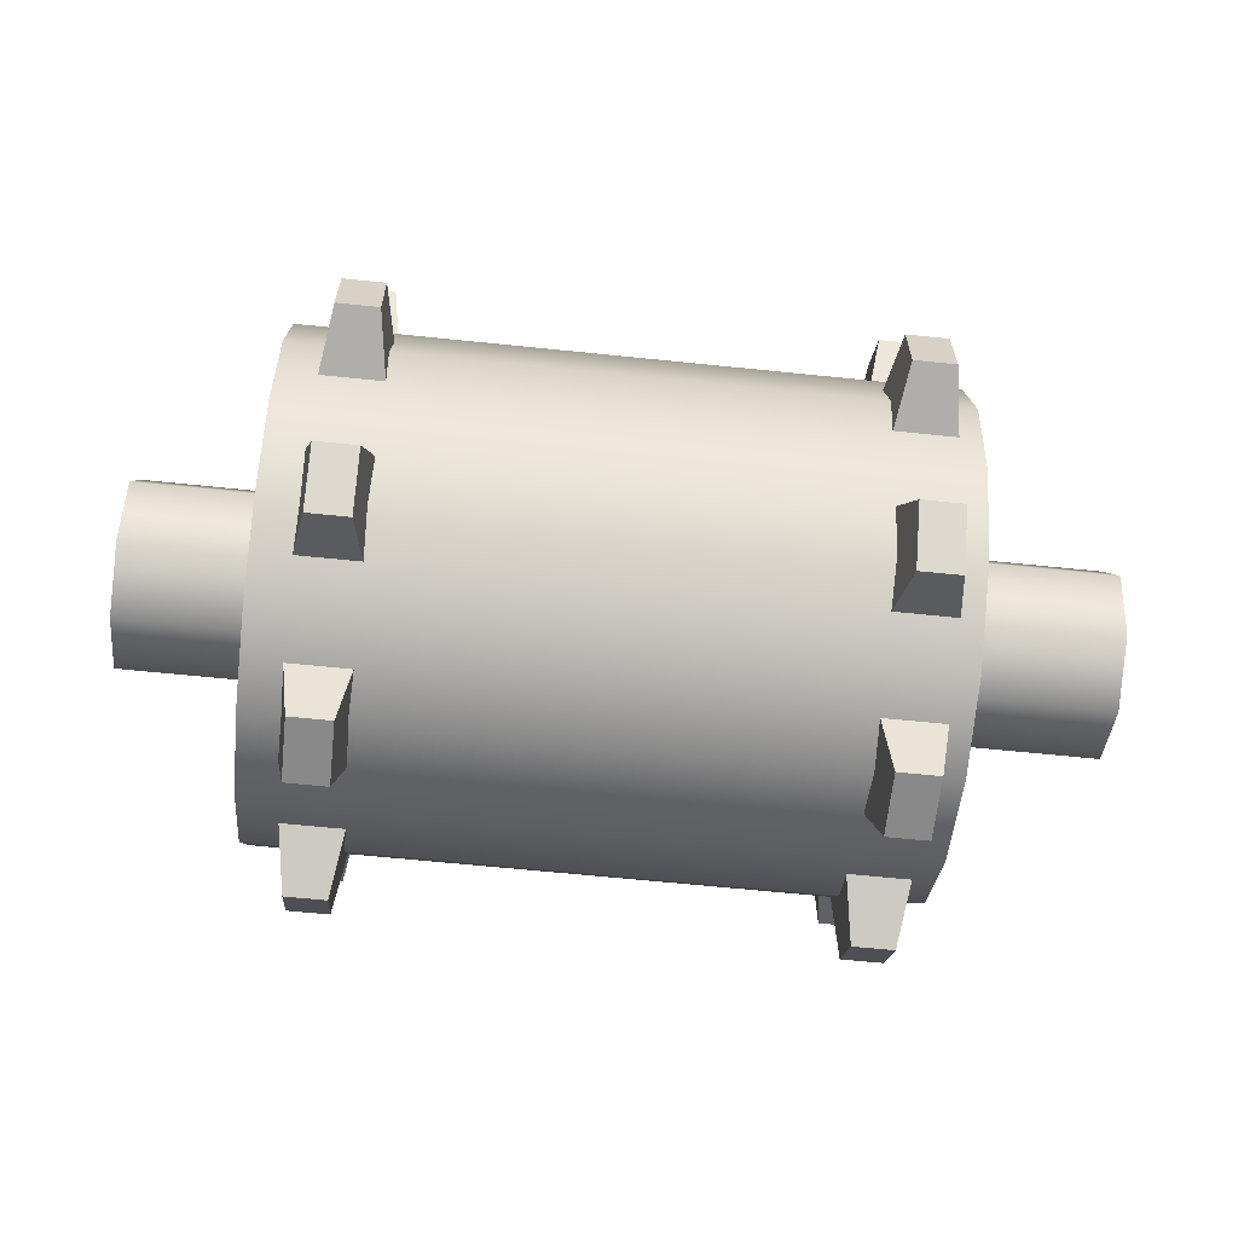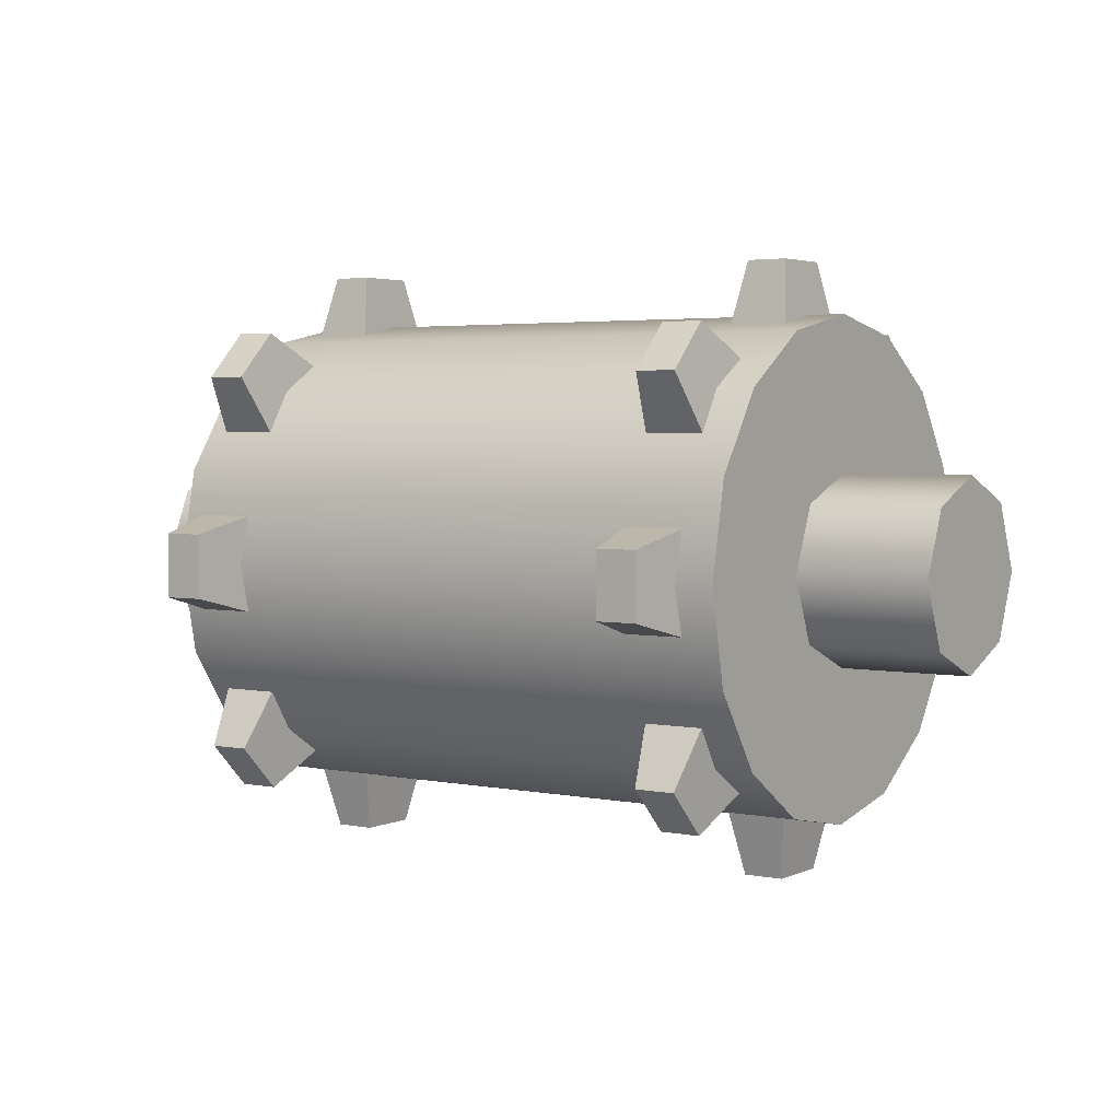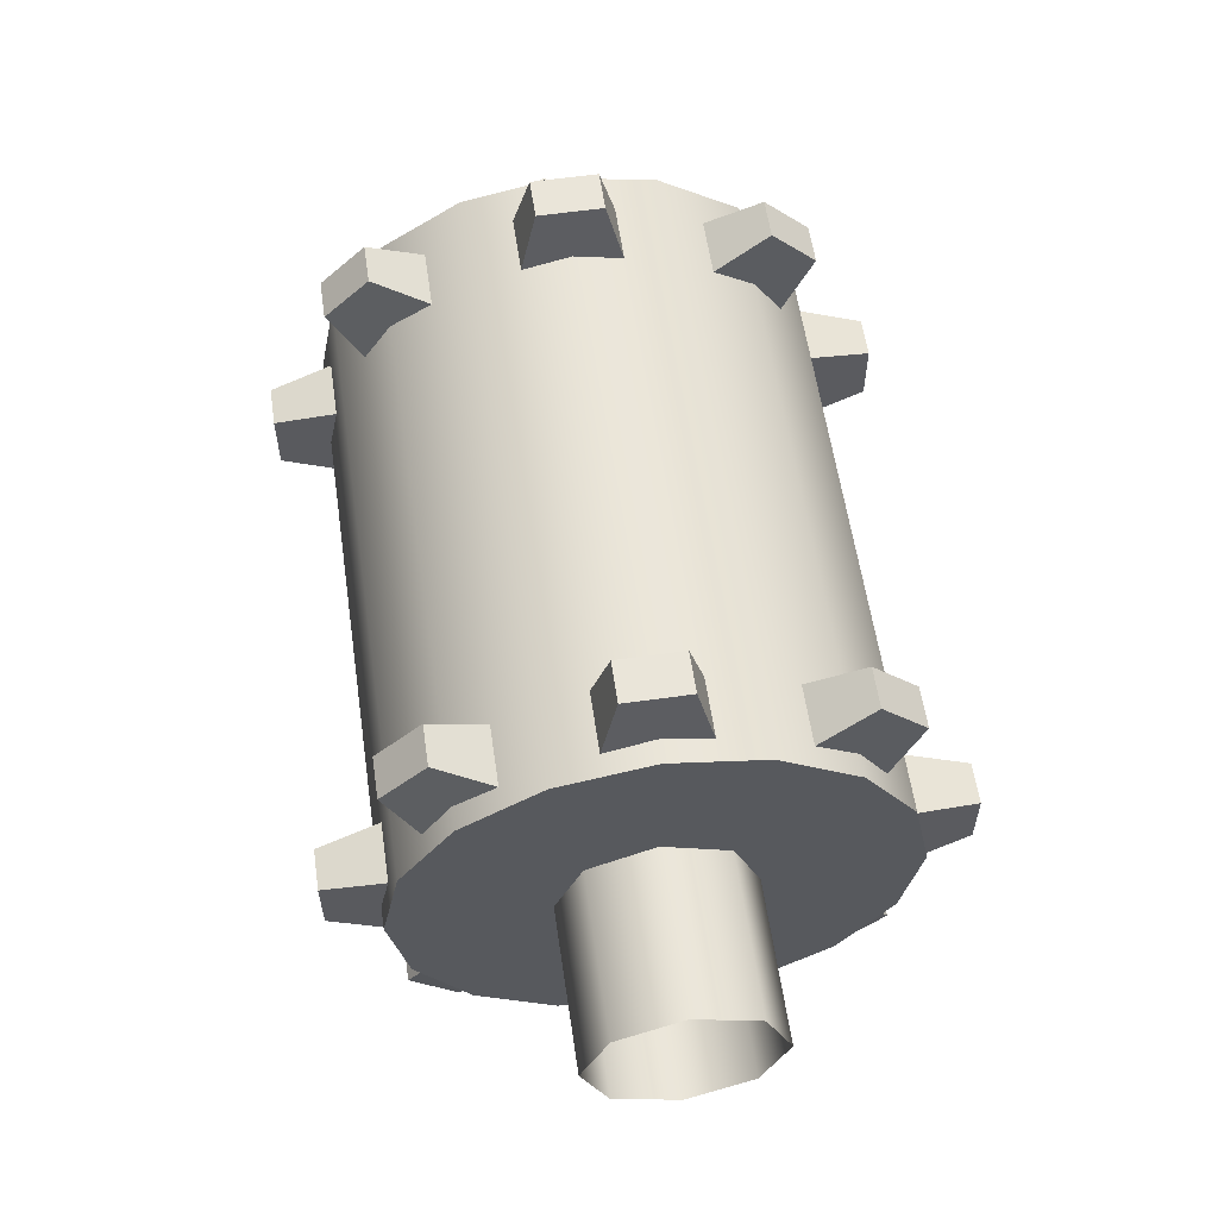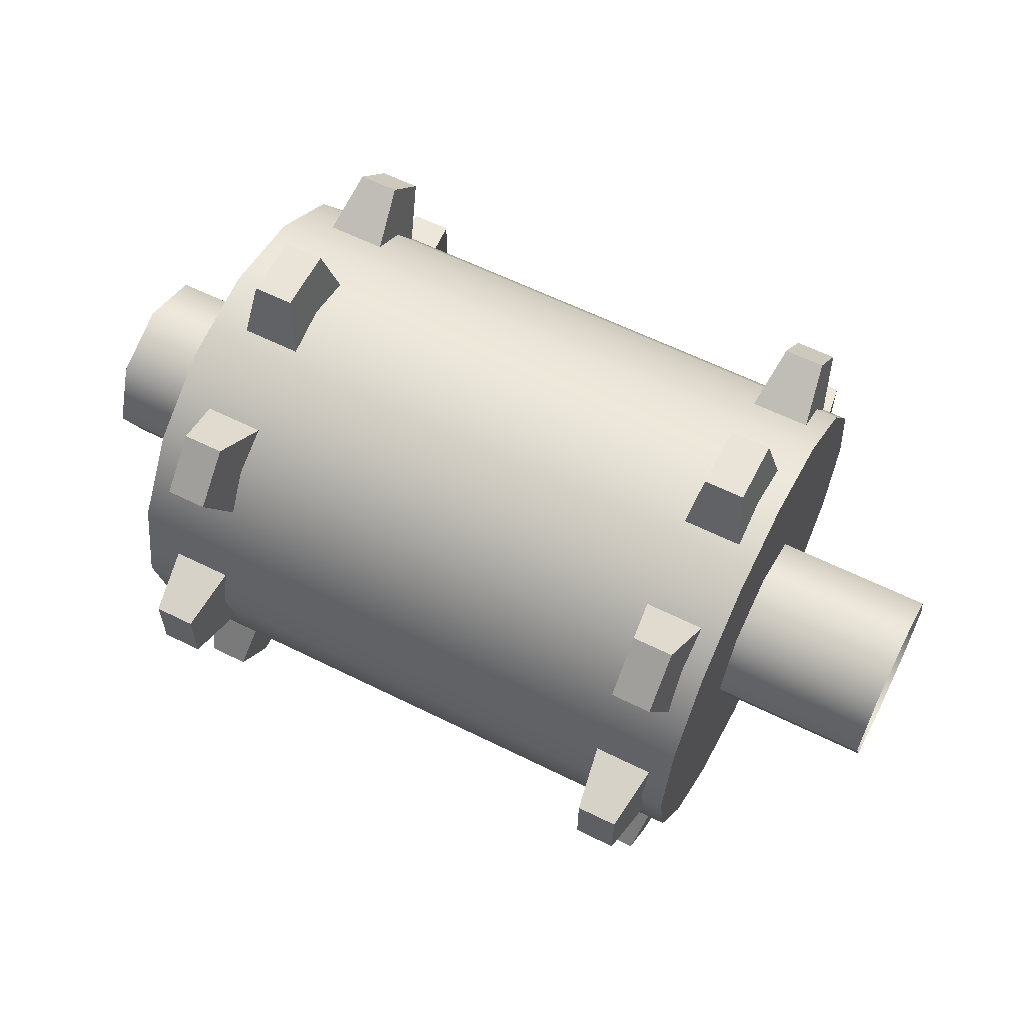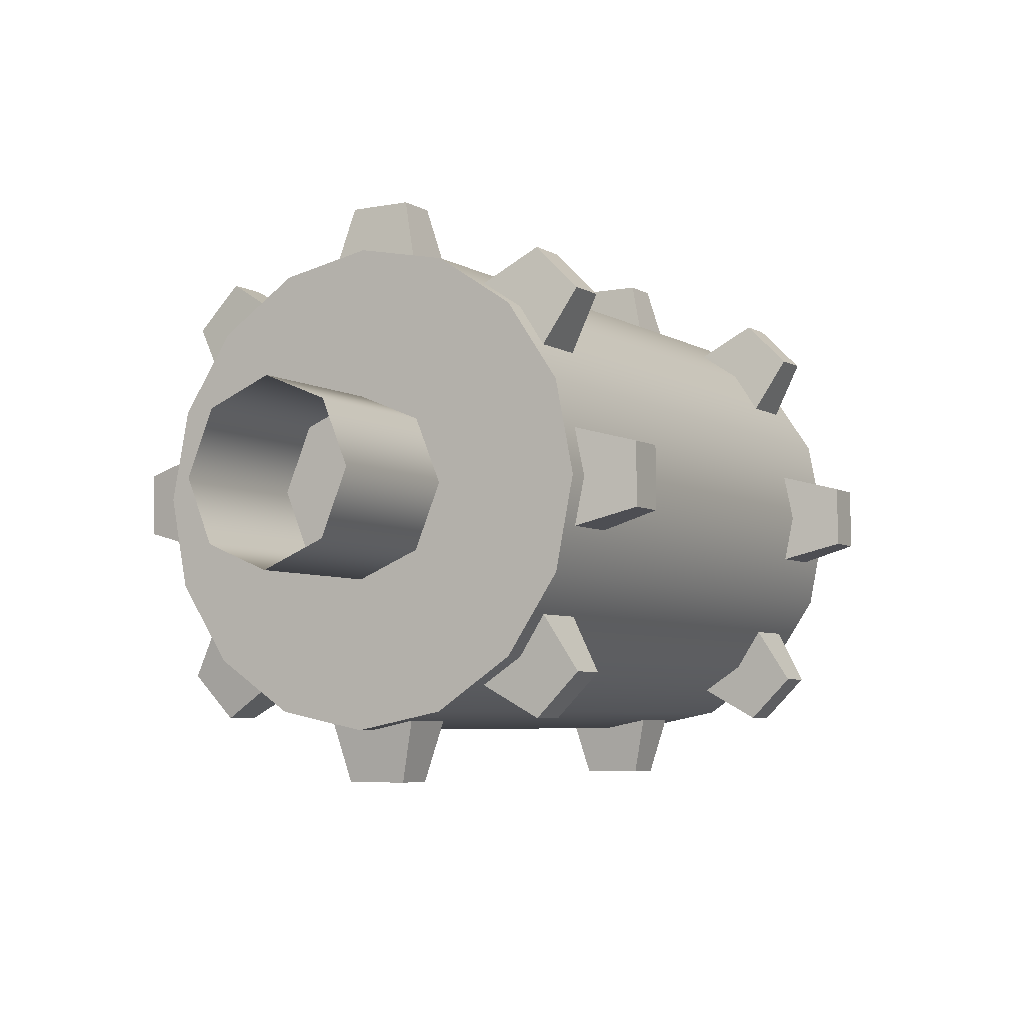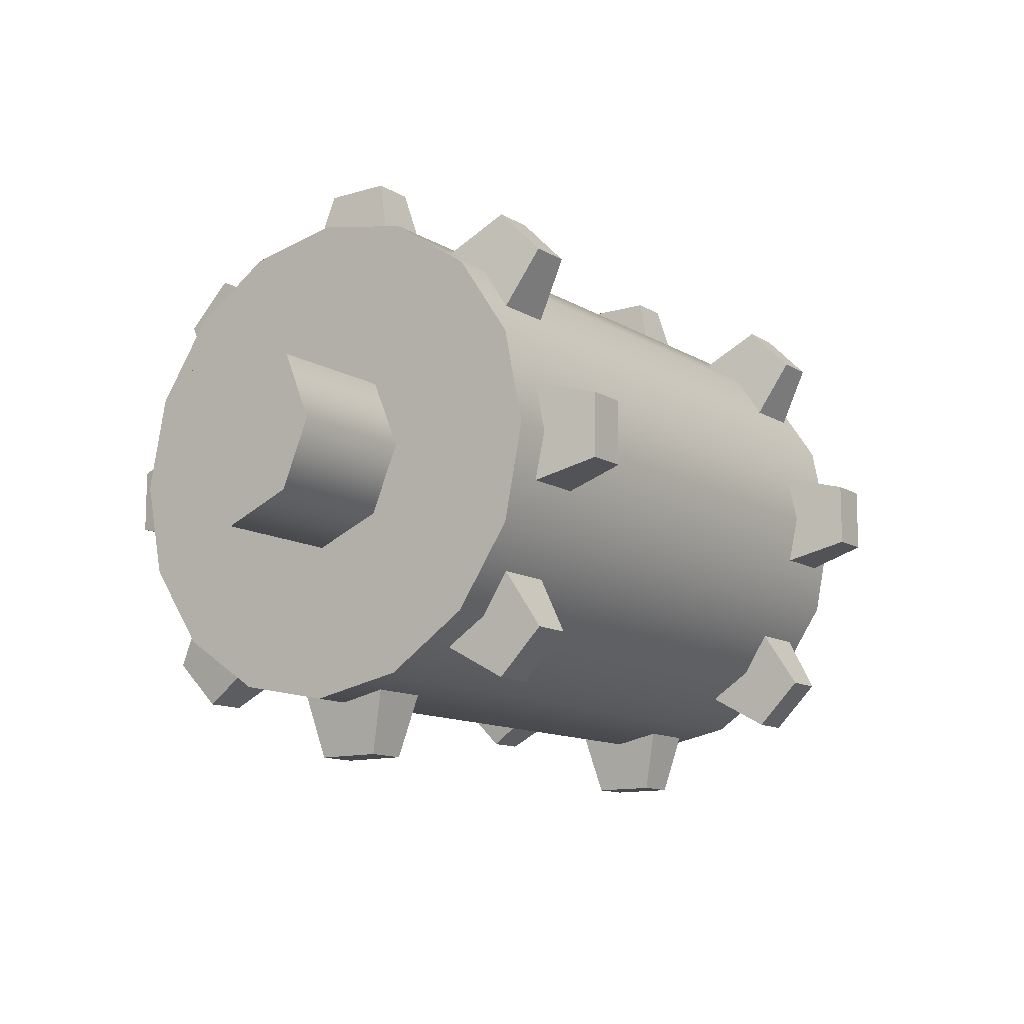
<metadata>
{"format":"obj","ext":"obj","renderer":"f3d","projection":"perspective","resolution":1024,"background":"white","views":[{"elev":-63.1,"azim":-6.0,"up":"+Z"},{"elev":3.3,"azim":-145.8,"up":"+Y"},{"elev":58.5,"azim":81.7,"up":"+Y"},{"elev":60.8,"azim":26.9,"up":"+Y"},{"elev":-5.5,"azim":120.6,"up":"+Z"},{"elev":-12.0,"azim":-54.4,"up":"+Y"}]}
</metadata>
<code>
o drivewheel.004_wheels4.001
v -1.655 0.4252 -1.996
v -1.655 0.5714 -2.025
v -0.677 0.5714 -2.025
v -0.677 0.4252 -1.996
v -1.655 0.6954 -2.108
v -0.677 0.6954 -2.108
v -1.655 0.7782 -2.232
v -0.677 0.7782 -2.232
v -1.655 0.8073 -2.378
v -0.677 0.8073 -2.378
v -1.655 0.7782 -2.524
v -0.677 0.7782 -2.524
v -1.655 0.6954 -2.648
v -0.677 0.6954 -2.648
v -1.655 0.5714 -2.731
v -0.677 0.5714 -2.731
v -1.655 0.4252 -2.76
v -0.677 0.4252 -2.76
v -1.655 0.279 -2.731
v -0.677 0.279 -2.731
v -1.655 0.1551 -2.648
v -0.677 0.1551 -2.648
v -1.655 0.07228 -2.524
v -0.677 0.07228 -2.524
v -1.655 0.0432 -2.378
v -0.677 0.0432 -2.378
v -1.655 0.07228 -2.232
v -0.677 0.07228 -2.232
v -1.655 0.1551 -2.108
v -0.677 0.1551 -2.108
v -1.655 0.279 -2.025
v -0.677 0.279 -2.025
v -0.677 0.4252 -2.378
v -1.655 0.4252 -2.378
v -1.862 0.4252 -2.232
v -1.862 0.5281 -2.275
v -0.4273 0.5281 -2.275
v -0.4273 0.4252 -2.232
v -1.862 0.5708 -2.378
v -0.4273 0.5708 -2.378
v -1.862 0.5281 -2.481
v -0.4273 0.5281 -2.481
v -1.862 0.4252 -2.523
v -0.4273 0.4252 -2.523
v -1.862 0.3223 -2.481
v -0.4273 0.3223 -2.481
v -1.862 0.2797 -2.378
v -0.4273 0.2797 -2.378
v -1.862 0.3223 -2.275
v -0.4273 0.3223 -2.275
v -1.862 0.4252 -2.378
v -1.502 0.778 -2.299
v -1.599 0.778 -2.299
v -1.582 0.8892 -2.328
v -1.519 0.8892 -2.328
v -1.599 0.778 -2.456
v -1.582 0.8892 -2.427
v -1.502 0.778 -2.456
v -1.519 0.8892 -2.427
v -1.502 0.6191 -2.073
v -1.599 0.6191 -2.073
v -1.582 0.7182 -2.015
v -1.519 0.7182 -2.015
v -1.599 0.7302 -2.184
v -1.582 0.7884 -2.085
v -1.502 0.7302 -2.184
v -1.519 0.7884 -2.085
v -1.502 0.3465 -2.025
v -1.599 0.3465 -2.025
v -1.582 0.3755 -1.914
v -1.519 0.3755 -1.914
v -1.599 0.5037 -2.025
v -1.582 0.4748 -1.914
v -1.502 0.5037 -2.025
v -1.519 0.4748 -1.914
v -1.502 0.1201 -2.184
v -1.599 0.1201 -2.184
v -1.582 0.06191 -2.085
v -1.519 0.06191 -2.085
v -1.599 0.2312 -2.073
v -1.582 0.1321 -2.015
v -1.502 0.2312 -2.073
v -1.519 0.1321 -2.015
v -1.502 0.0724 -2.456
v -1.599 0.0724 -2.456
v -1.582 -0.03883 -2.428
v -1.519 -0.03883 -2.428
v -1.599 0.0724 -2.299
v -1.582 -0.03883 -2.328
v -1.502 0.0724 -2.299
v -1.519 -0.03883 -2.328
v -1.502 0.2313 -2.683
v -1.599 0.2313 -2.683
v -1.582 0.1322 -2.741
v -1.519 0.1322 -2.741
v -1.599 0.1202 -2.572
v -1.582 0.06202 -2.671
v -1.502 0.1202 -2.572
v -1.519 0.06202 -2.671
v -1.502 0.5039 -2.731
v -1.599 0.5039 -2.731
v -1.582 0.4749 -2.842
v -1.519 0.4749 -2.842
v -1.599 0.3467 -2.731
v -1.582 0.3756 -2.842
v -1.502 0.3467 -2.731
v -1.519 0.3756 -2.842
v -1.502 0.7303 -2.572
v -1.599 0.7303 -2.572
v -1.582 0.7885 -2.671
v -1.519 0.7885 -2.671
v -1.599 0.6192 -2.683
v -1.582 0.7183 -2.741
v -1.502 0.6192 -2.683
v -1.519 0.7183 -2.741
v -0.7079 0.778 -2.299
v -0.8053 0.778 -2.299
v -0.7883 0.8892 -2.328
v -0.7249 0.8892 -2.328
v -0.8053 0.778 -2.456
v -0.7883 0.8892 -2.427
v -0.7079 0.778 -2.456
v -0.7249 0.8892 -2.427
v -0.7079 0.6191 -2.073
v -0.8053 0.6191 -2.073
v -0.7883 0.7182 -2.015
v -0.7249 0.7182 -2.015
v -0.8053 0.7302 -2.184
v -0.7883 0.7884 -2.085
v -0.7079 0.7302 -2.184
v -0.7249 0.7884 -2.085
v -0.7079 0.3465 -2.025
v -0.8053 0.3465 -2.025
v -0.7883 0.3755 -1.914
v -0.7249 0.3755 -1.914
v -0.8053 0.5037 -2.025
v -0.7883 0.4748 -1.914
v -0.7079 0.5037 -2.025
v -0.7249 0.4748 -1.914
v -0.7079 0.1201 -2.184
v -0.8053 0.1201 -2.184
v -0.7883 0.06191 -2.085
v -0.7249 0.06191 -2.085
v -0.8053 0.2312 -2.073
v -0.7883 0.1321 -2.015
v -0.7079 0.2312 -2.073
v -0.7249 0.1321 -2.015
v -0.7079 0.0724 -2.456
v -0.8053 0.0724 -2.456
v -0.7883 -0.03883 -2.428
v -0.7249 -0.03883 -2.428
v -0.8053 0.0724 -2.299
v -0.7883 -0.03883 -2.328
v -0.7079 0.0724 -2.299
v -0.7249 -0.03883 -2.328
v -0.7079 0.2313 -2.683
v -0.8053 0.2313 -2.683
v -0.7883 0.1322 -2.741
v -0.7249 0.1322 -2.741
v -0.8053 0.1202 -2.572
v -0.7883 0.06202 -2.671
v -0.7079 0.1202 -2.572
v -0.7249 0.06202 -2.671
v -0.7079 0.5039 -2.731
v -0.8053 0.5039 -2.731
v -0.7883 0.4749 -2.842
v -0.7249 0.4749 -2.842
v -0.8053 0.3467 -2.731
v -0.7883 0.3756 -2.842
v -0.7079 0.3467 -2.731
v -0.7249 0.3756 -2.842
v -0.7079 0.7303 -2.572
v -0.8053 0.7303 -2.572
v -0.7883 0.7885 -2.671
v -0.7249 0.7885 -2.671
v -0.8053 0.6192 -2.683
v -0.7883 0.7183 -2.741
v -0.7079 0.6192 -2.683
v -0.7249 0.7183 -2.741
f 4 2 1
f 3 5 2
f 6 7 5
f 8 9 7
f 9 12 11
f 12 13 11
f 14 15 13
f 16 17 15
f 17 20 19
f 20 21 19
f 21 24 23
f 24 25 23
f 26 27 25
f 28 29 27
f 29 32 31
f 32 1 31
f 4 33 3
f 3 33 6
f 6 33 8
f 8 33 10
f 10 33 12
f 12 33 14
f 14 33 16
f 16 33 18
f 18 33 20
f 20 33 22
f 22 33 24
f 24 33 26
f 26 33 28
f 28 33 30
f 30 33 32
f 32 33 4
f 2 34 1
f 5 34 2
f 7 34 5
f 9 34 7
f 11 34 9
f 13 34 11
f 15 34 13
f 17 34 15
f 19 34 17
f 21 34 19
f 23 34 21
f 25 34 23
f 27 34 25
f 29 34 27
f 31 34 29
f 1 34 31
f 35 37 36
f 36 40 39
f 40 41 39
f 42 43 41
f 44 45 43
f 46 47 45
f 47 50 49
f 49 38 35
f 36 51 35
f 39 51 36
f 41 51 39
f 43 51 41
f 45 51 43
f 47 51 45
f 49 51 47
f 35 51 49
f 55 53 52
f 54 56 53
f 56 59 58
f 58 55 52
f 59 54 55
f 63 61 60
f 62 64 61
f 64 67 66
f 66 63 60
f 67 62 63
f 71 69 68
f 70 72 69
f 72 75 74
f 75 68 74
f 71 73 70
f 79 77 76
f 78 80 77
f 80 83 82
f 82 79 76
f 83 78 79
f 87 85 84
f 85 89 88
f 88 91 90
f 91 84 90
f 91 86 87
f 95 93 92
f 93 97 96
f 96 99 98
f 99 92 98
f 99 94 95
f 103 101 100
f 101 105 104
f 104 107 106
f 107 100 106
f 107 102 103
f 111 109 108
f 110 112 109
f 112 115 114
f 115 108 114
f 115 110 111
f 116 118 117
f 118 120 117
f 121 122 120
f 122 119 116
f 123 118 119
f 124 126 125
f 126 128 125
f 129 130 128
f 130 127 124
f 127 129 126
f 132 134 133
f 134 136 133
f 137 138 136
f 139 132 138
f 135 137 134
f 140 142 141
f 142 144 141
f 145 146 144
f 146 143 140
f 147 142 143
f 148 150 149
f 150 152 149
f 153 154 152
f 155 148 154
f 155 150 151
f 156 158 157
f 157 161 160
f 161 162 160
f 163 156 162
f 163 158 159
f 164 166 165
f 166 168 165
f 169 170 168
f 171 164 170
f 171 166 167
f 172 174 173
f 173 177 176
f 177 178 176
f 178 175 172
f 179 174 175
f 4 3 2
f 3 6 5
f 6 8 7
f 8 10 9
f 9 10 12
f 12 14 13
f 14 16 15
f 16 18 17
f 17 18 20
f 20 22 21
f 21 22 24
f 24 26 25
f 26 28 27
f 28 30 29
f 29 30 32
f 32 4 1
f 35 38 37
f 36 37 40
f 40 42 41
f 42 44 43
f 44 46 45
f 46 48 47
f 47 48 50
f 49 50 38
f 55 54 53
f 54 57 56
f 56 57 59
f 58 59 55
f 59 57 54
f 63 62 61
f 62 65 64
f 64 65 67
f 66 67 63
f 67 65 62
f 71 70 69
f 70 73 72
f 72 73 75
f 75 71 68
f 71 75 73
f 79 78 77
f 78 81 80
f 80 81 83
f 82 83 79
f 83 81 78
f 87 86 85
f 85 86 89
f 88 89 91
f 91 87 84
f 91 89 86
f 95 94 93
f 93 94 97
f 96 97 99
f 99 95 92
f 99 97 94
f 103 102 101
f 101 102 105
f 104 105 107
f 107 103 100
f 107 105 102
f 111 110 109
f 110 113 112
f 112 113 115
f 115 111 108
f 115 113 110
f 116 119 118
f 118 121 120
f 121 123 122
f 122 123 119
f 123 121 118
f 124 127 126
f 126 129 128
f 129 131 130
f 130 131 127
f 127 131 129
f 132 135 134
f 134 137 136
f 137 139 138
f 139 135 132
f 135 139 137
f 140 143 142
f 142 145 144
f 145 147 146
f 146 147 143
f 147 145 142
f 148 151 150
f 150 153 152
f 153 155 154
f 155 151 148
f 155 153 150
f 156 159 158
f 157 158 161
f 161 163 162
f 163 159 156
f 163 161 158
f 164 167 166
f 166 169 168
f 169 171 170
f 171 167 164
f 171 169 166
f 172 175 174
f 173 174 177
f 177 179 178
f 178 179 175
f 179 177 174

</code>
